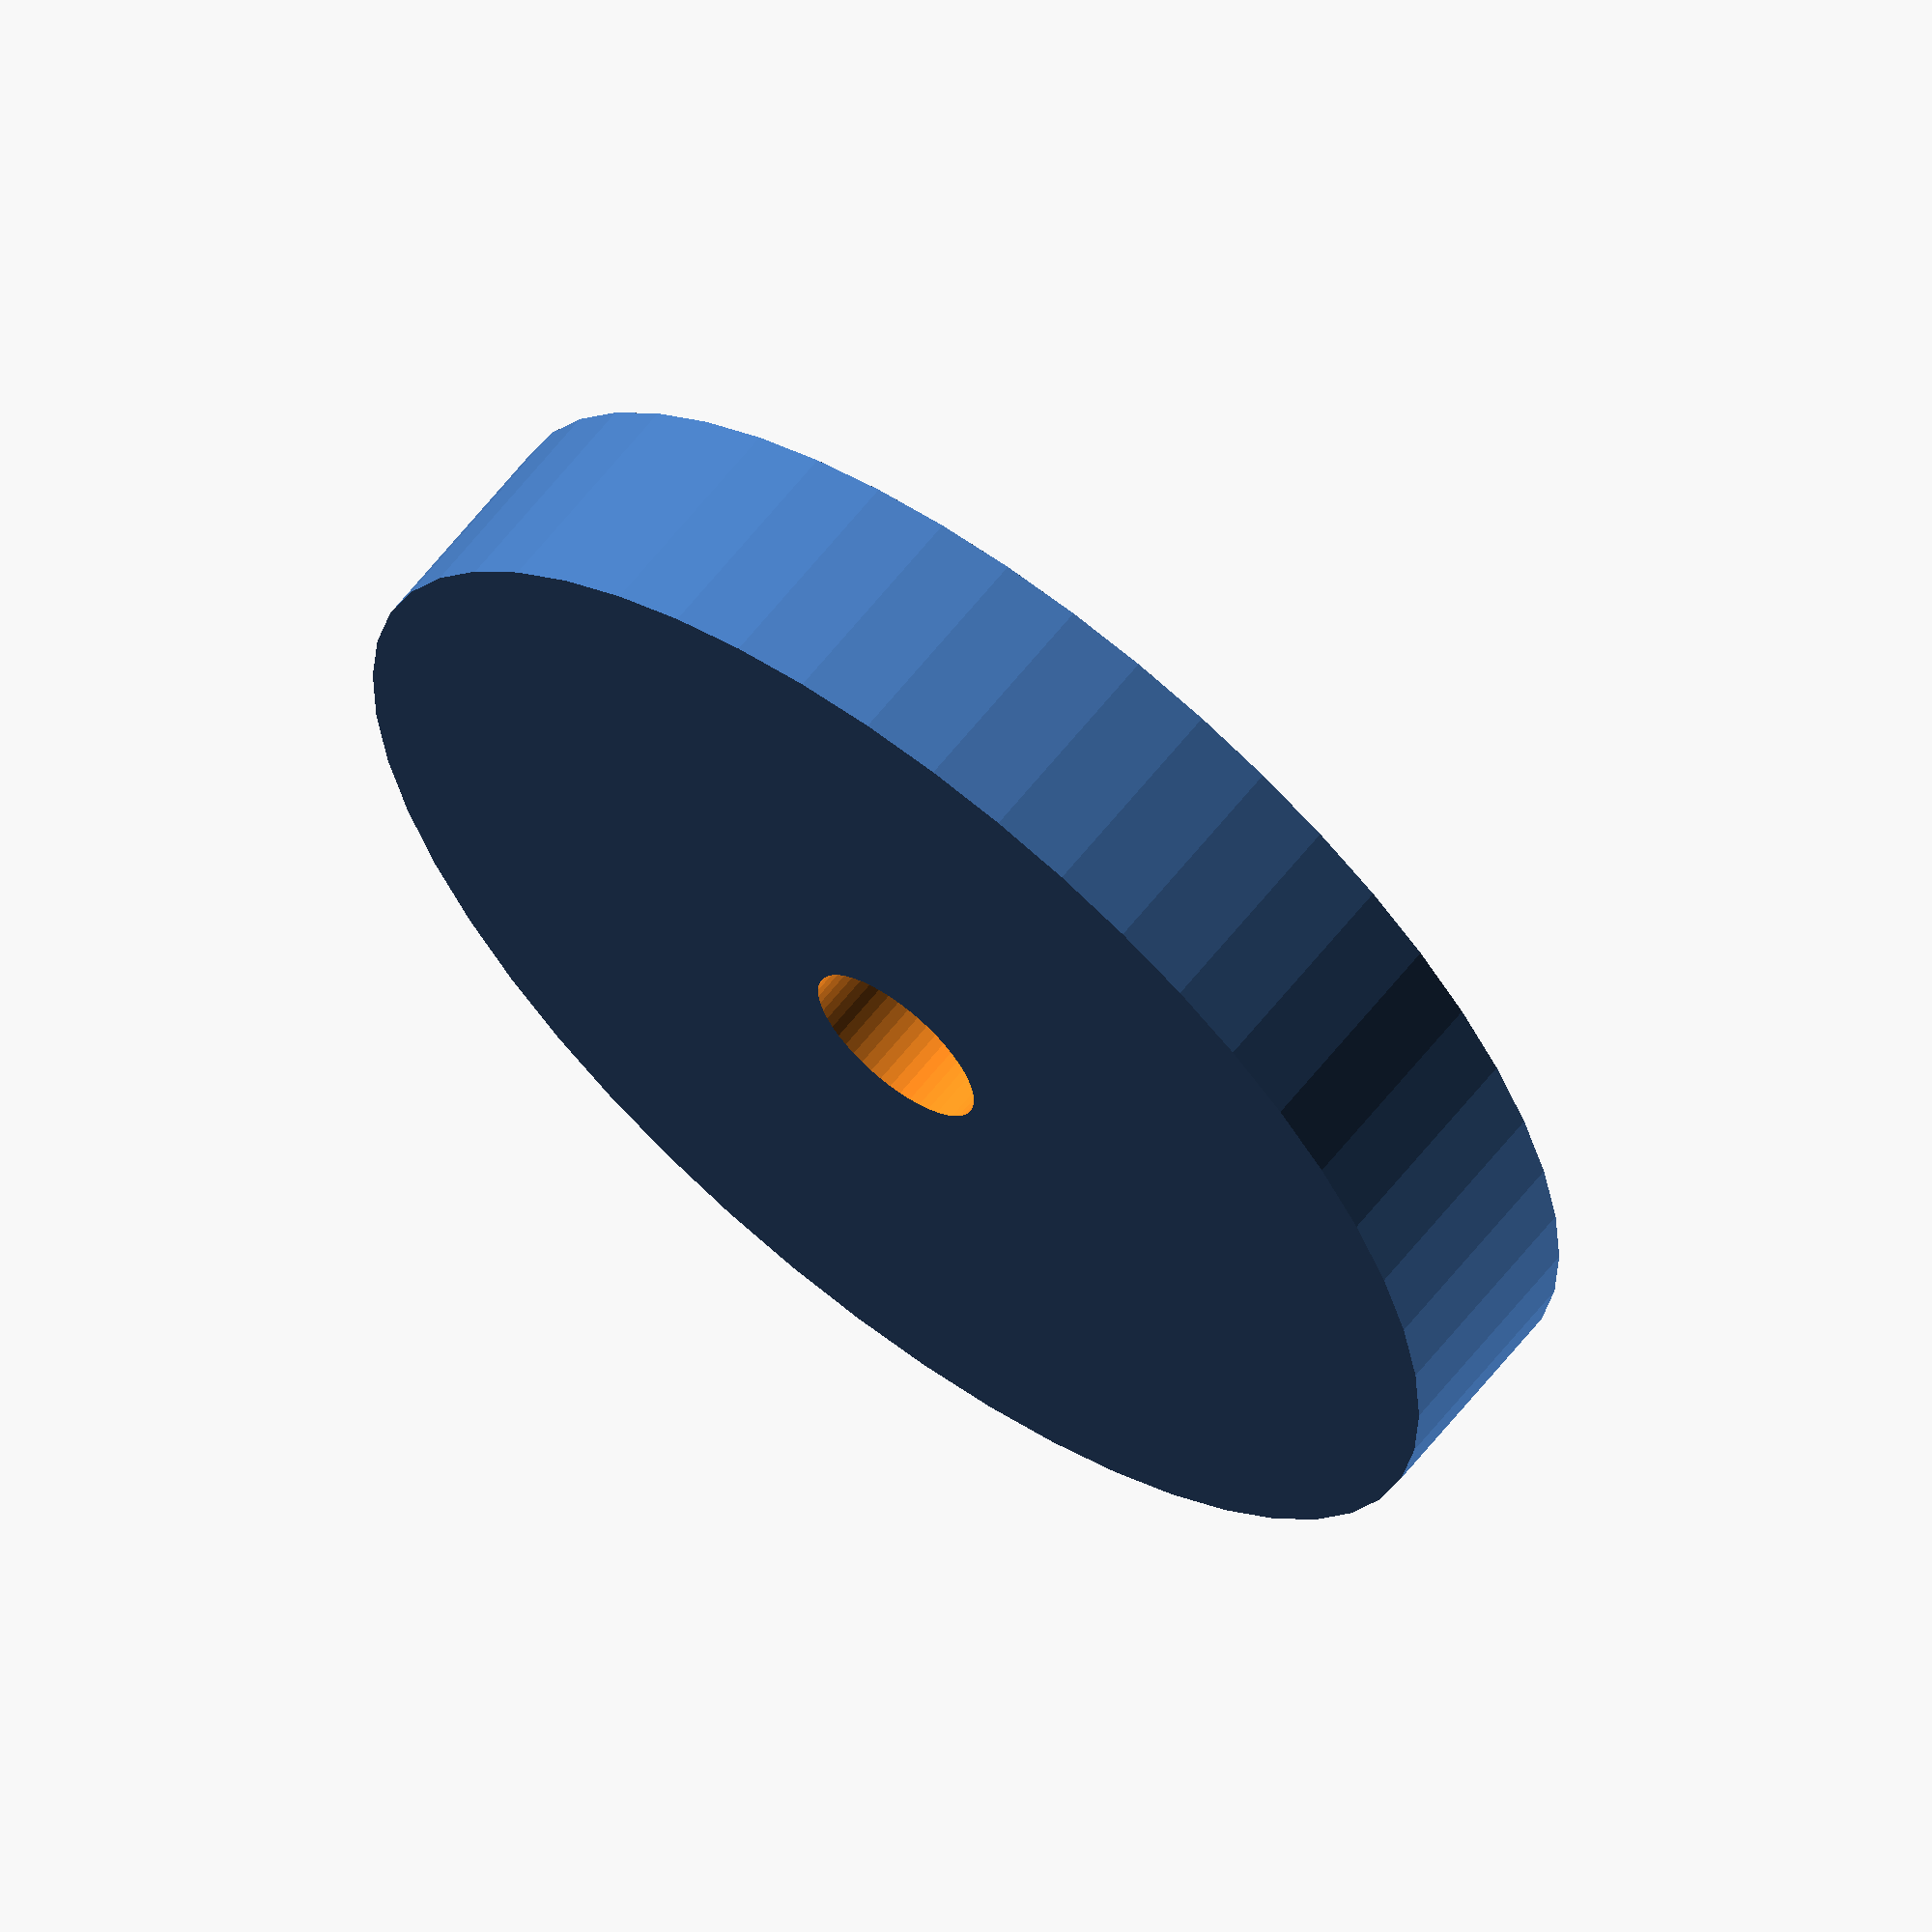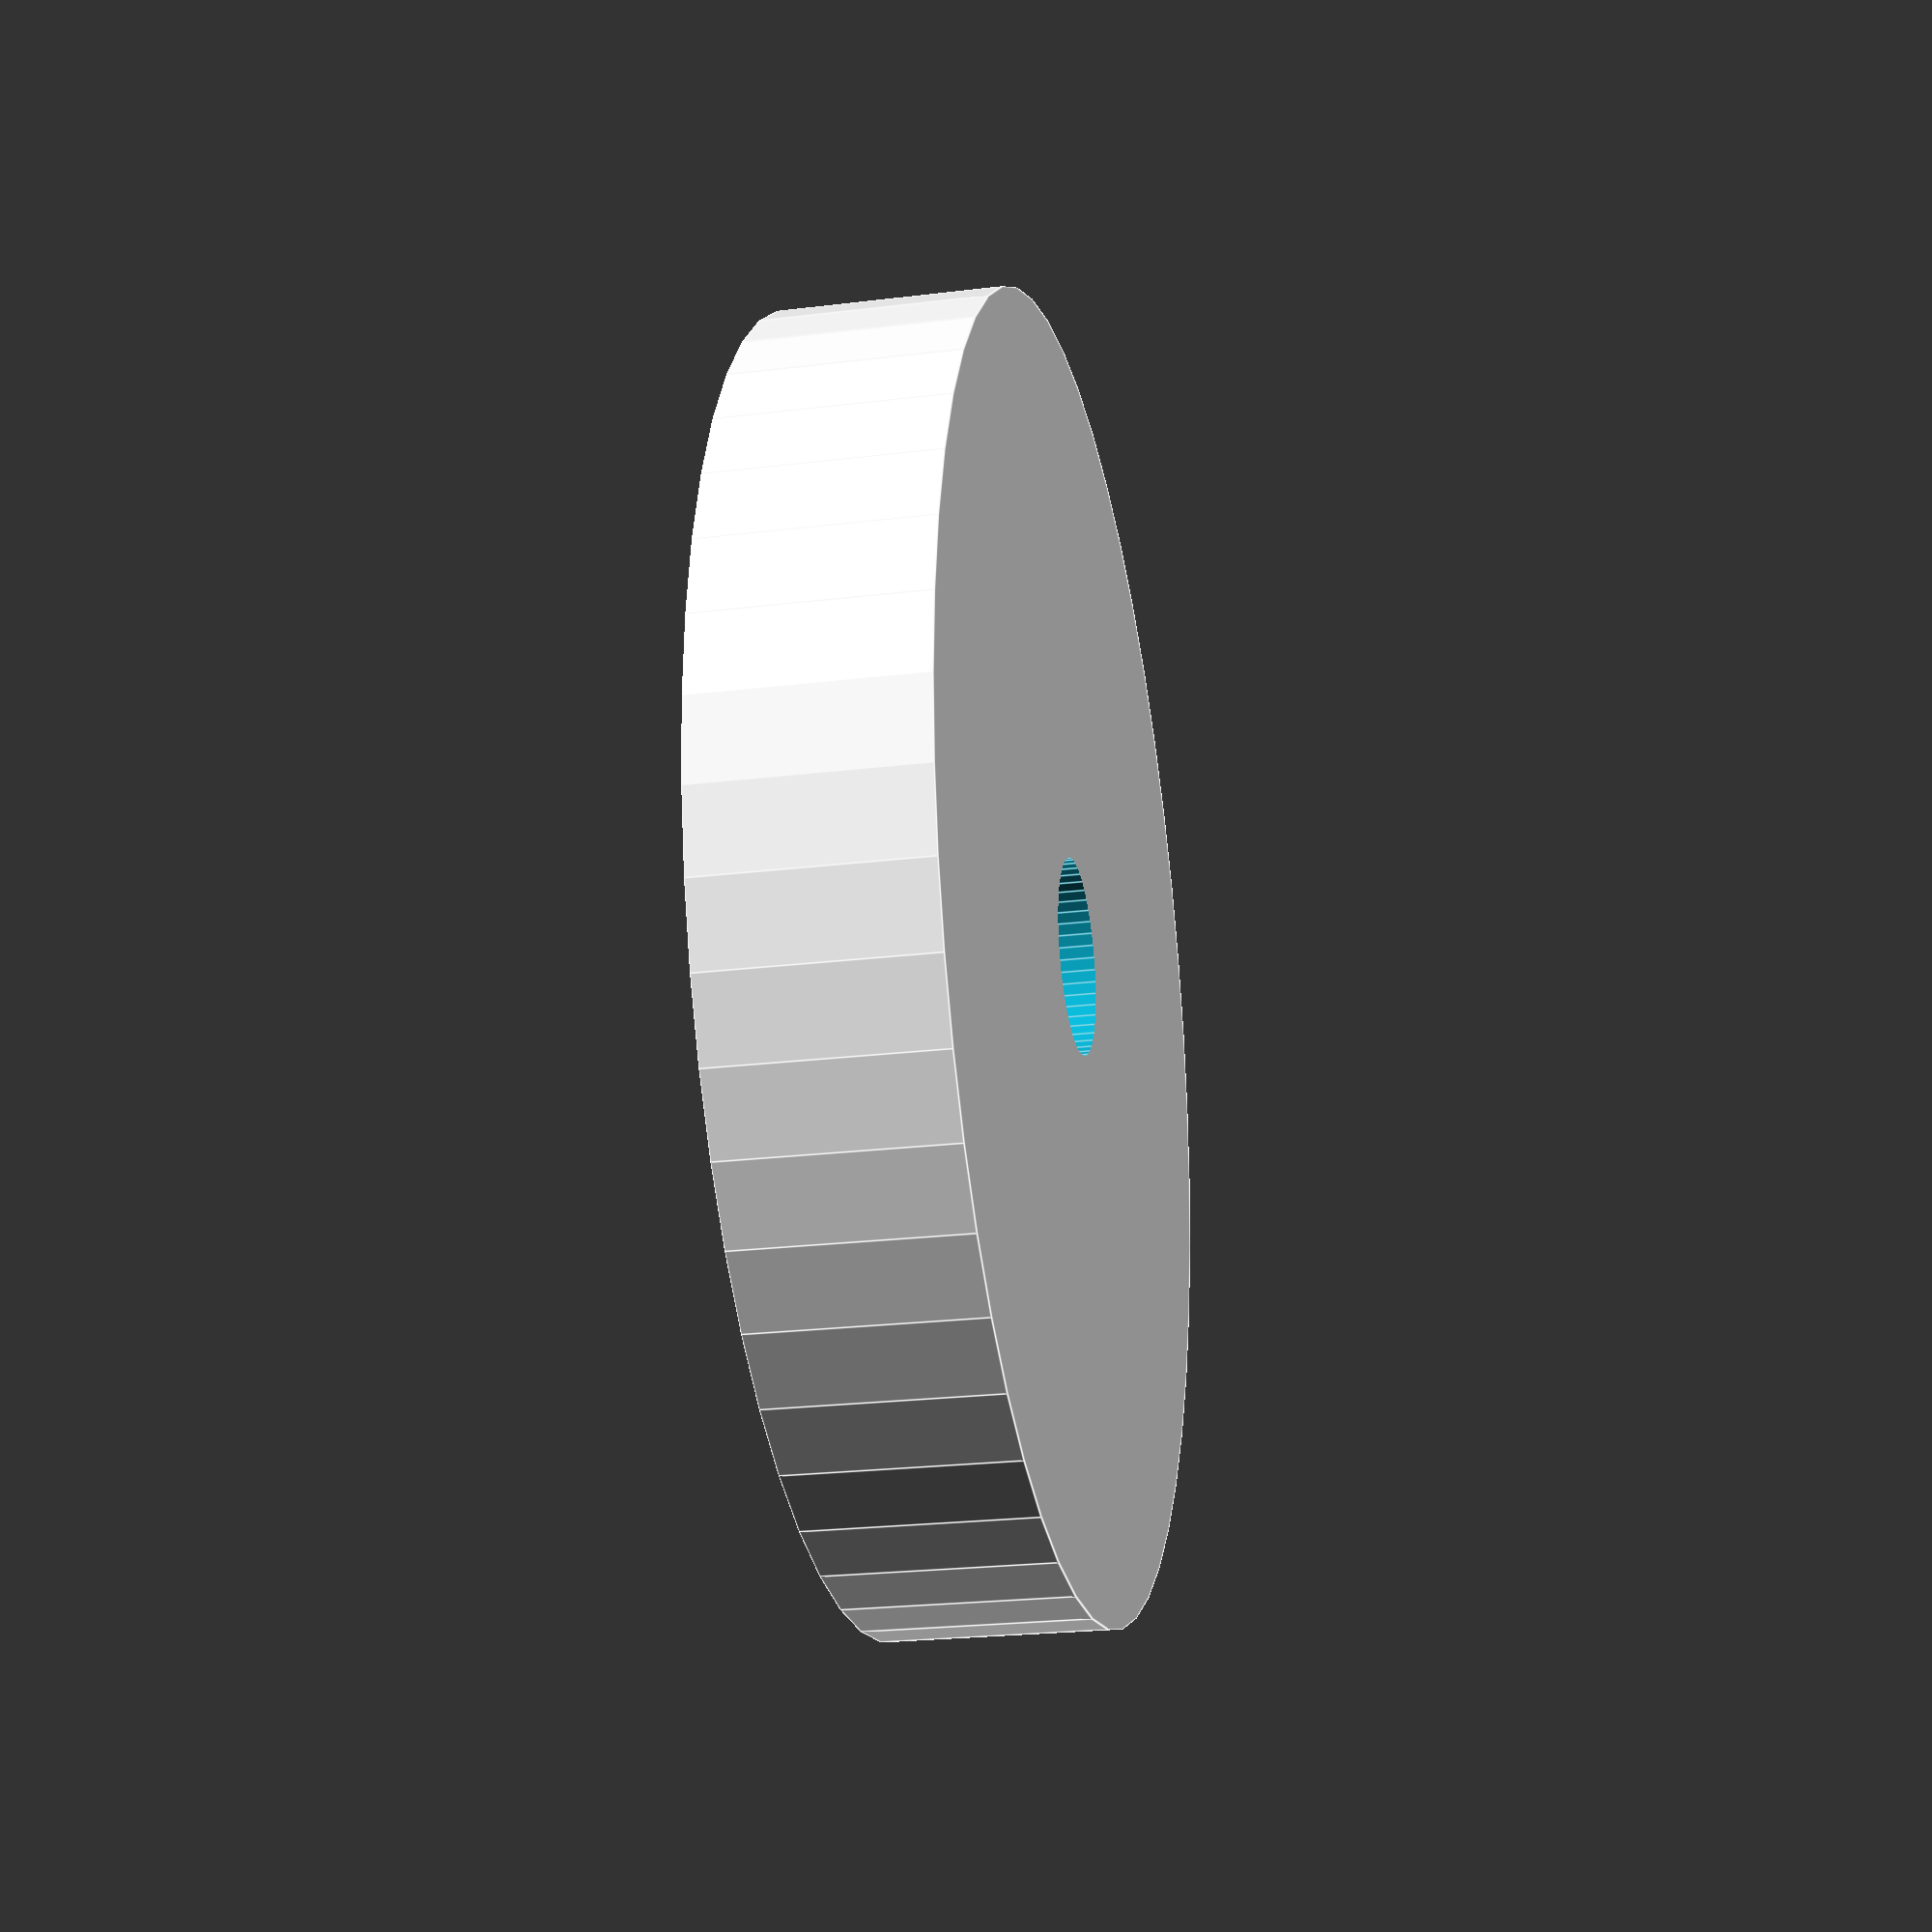
<openscad>
$fn = 50;


difference() {
	union() {
		translate(v = [0, 0, -4.0000000000]) {
			cylinder(h = 8, r = 23.5000000000);
		}
	}
	union() {
		translate(v = [0, 0, -100.0000000000]) {
			cylinder(h = 200, r = 3.5000000000);
		}
	}
}
</openscad>
<views>
elev=296.8 azim=143.5 roll=218.2 proj=o view=solid
elev=22.6 azim=129.9 roll=102.1 proj=p view=edges
</views>
